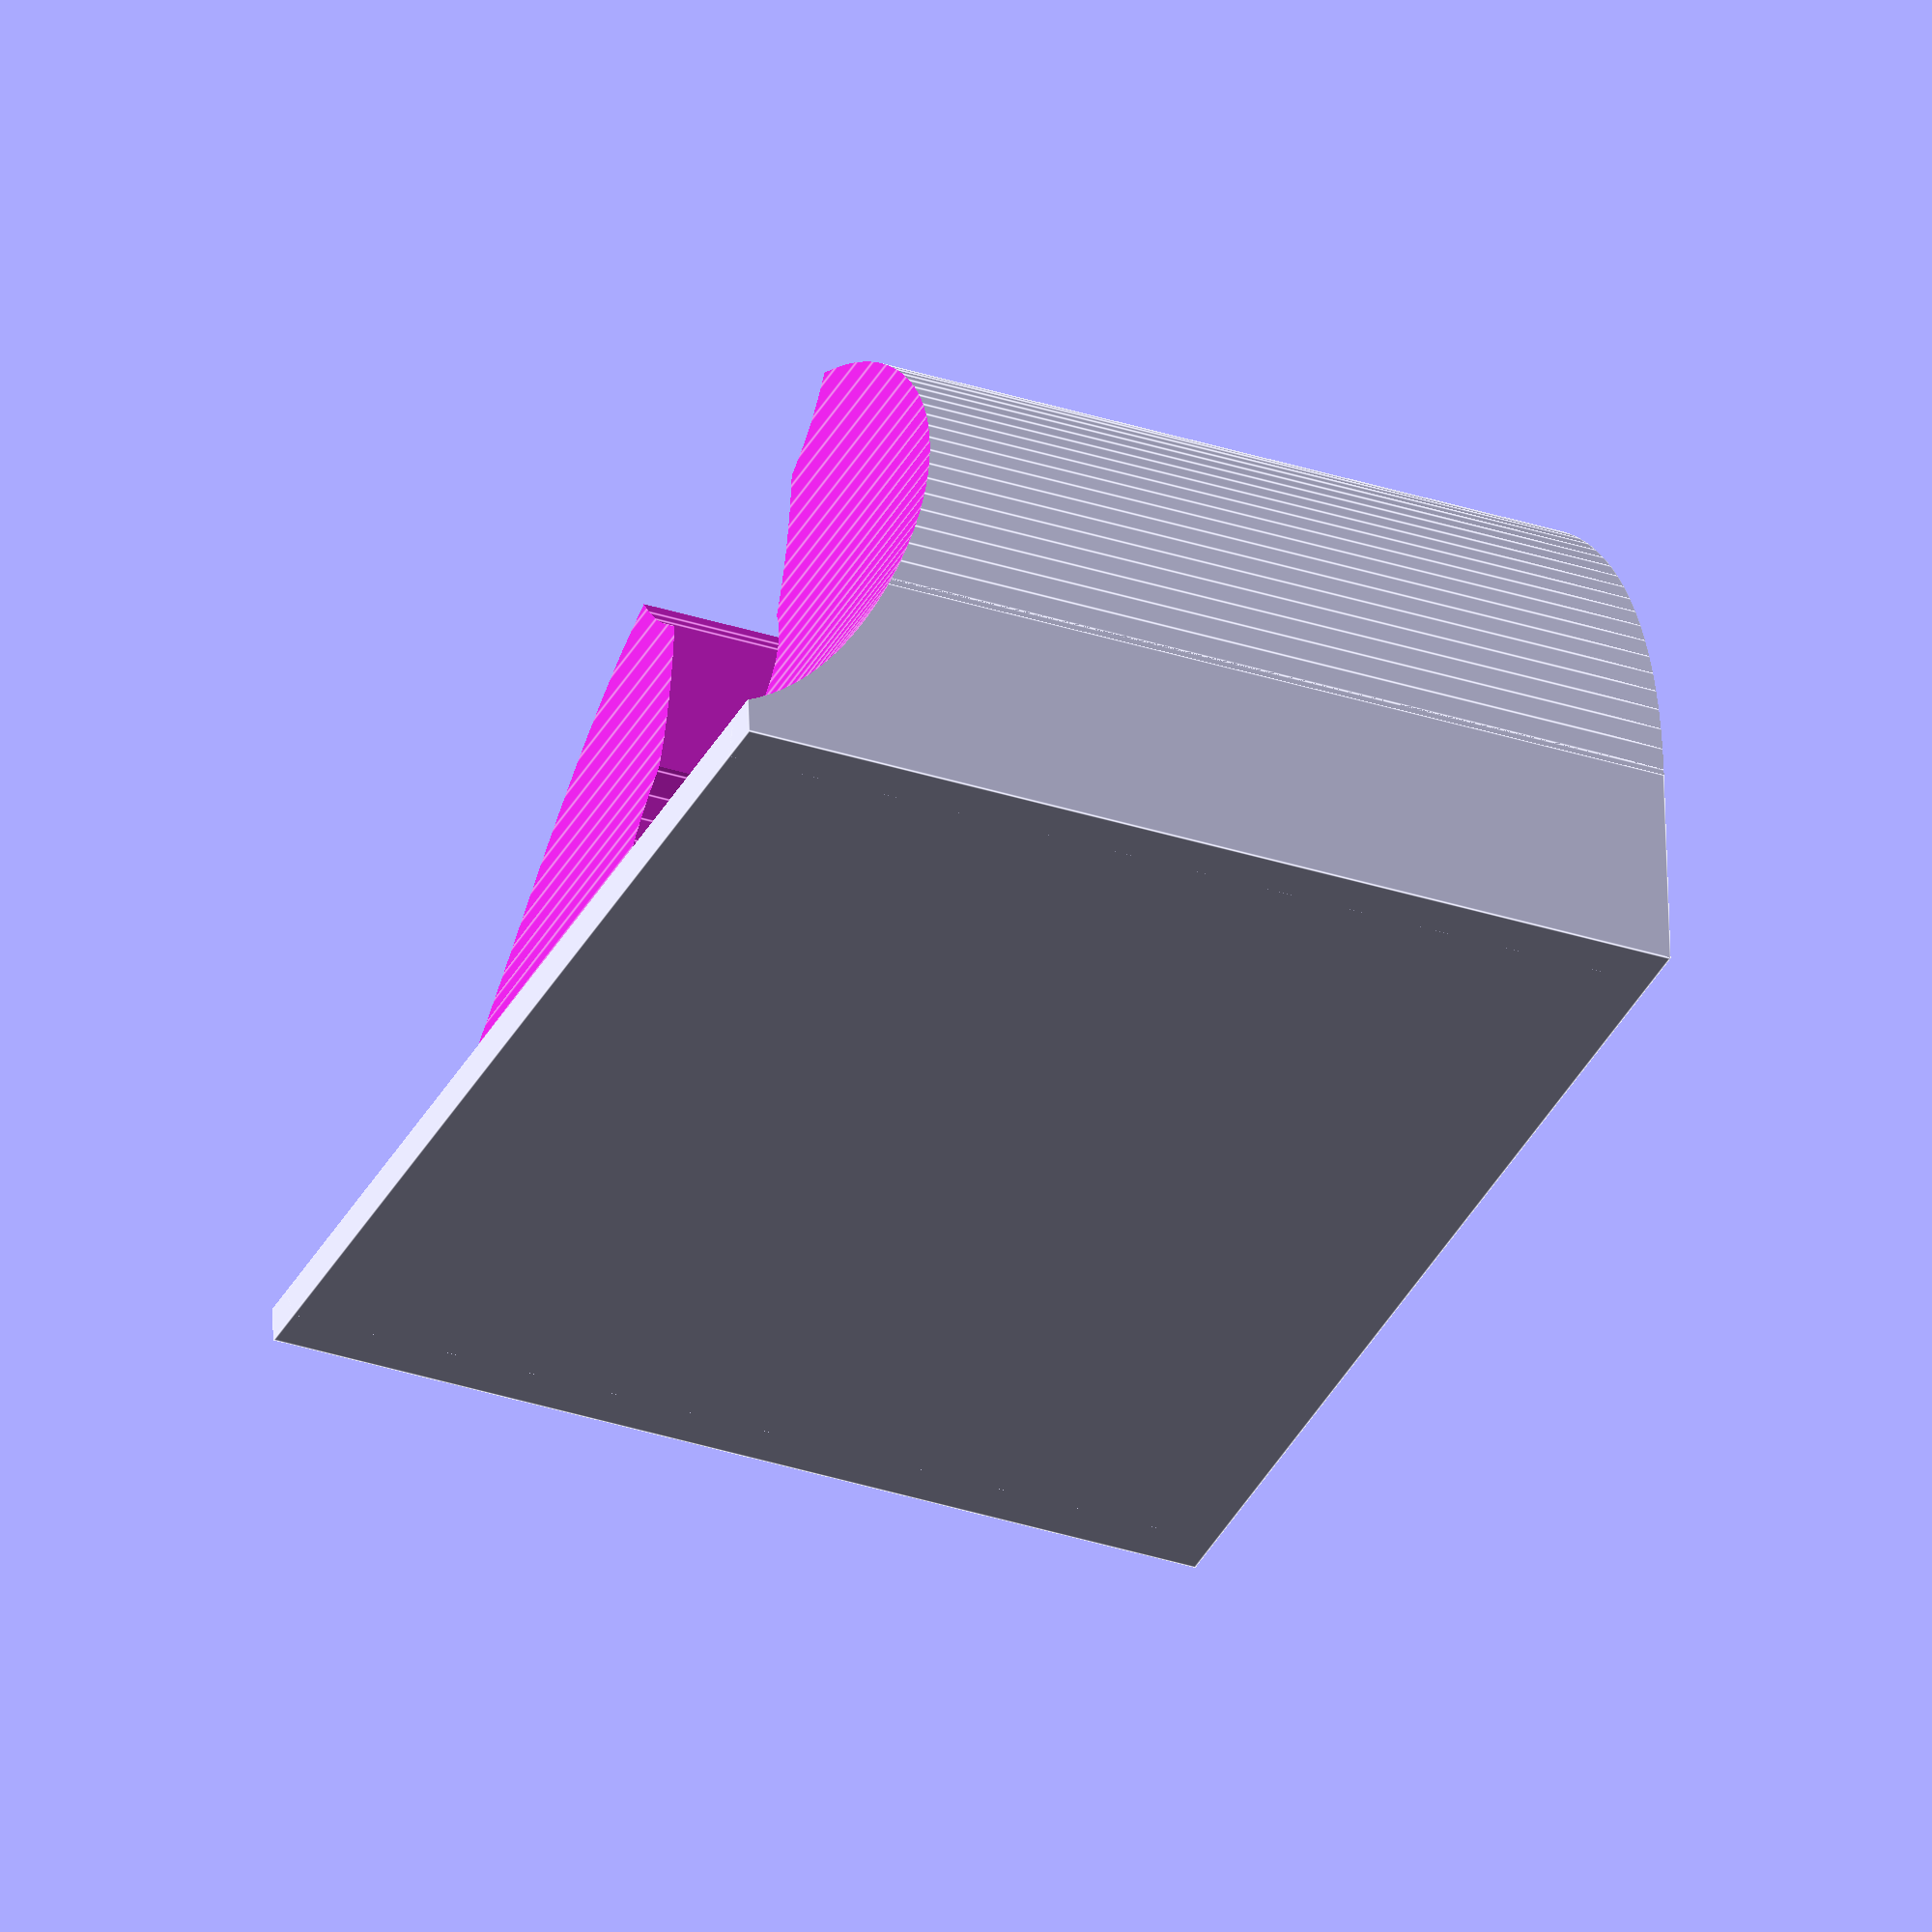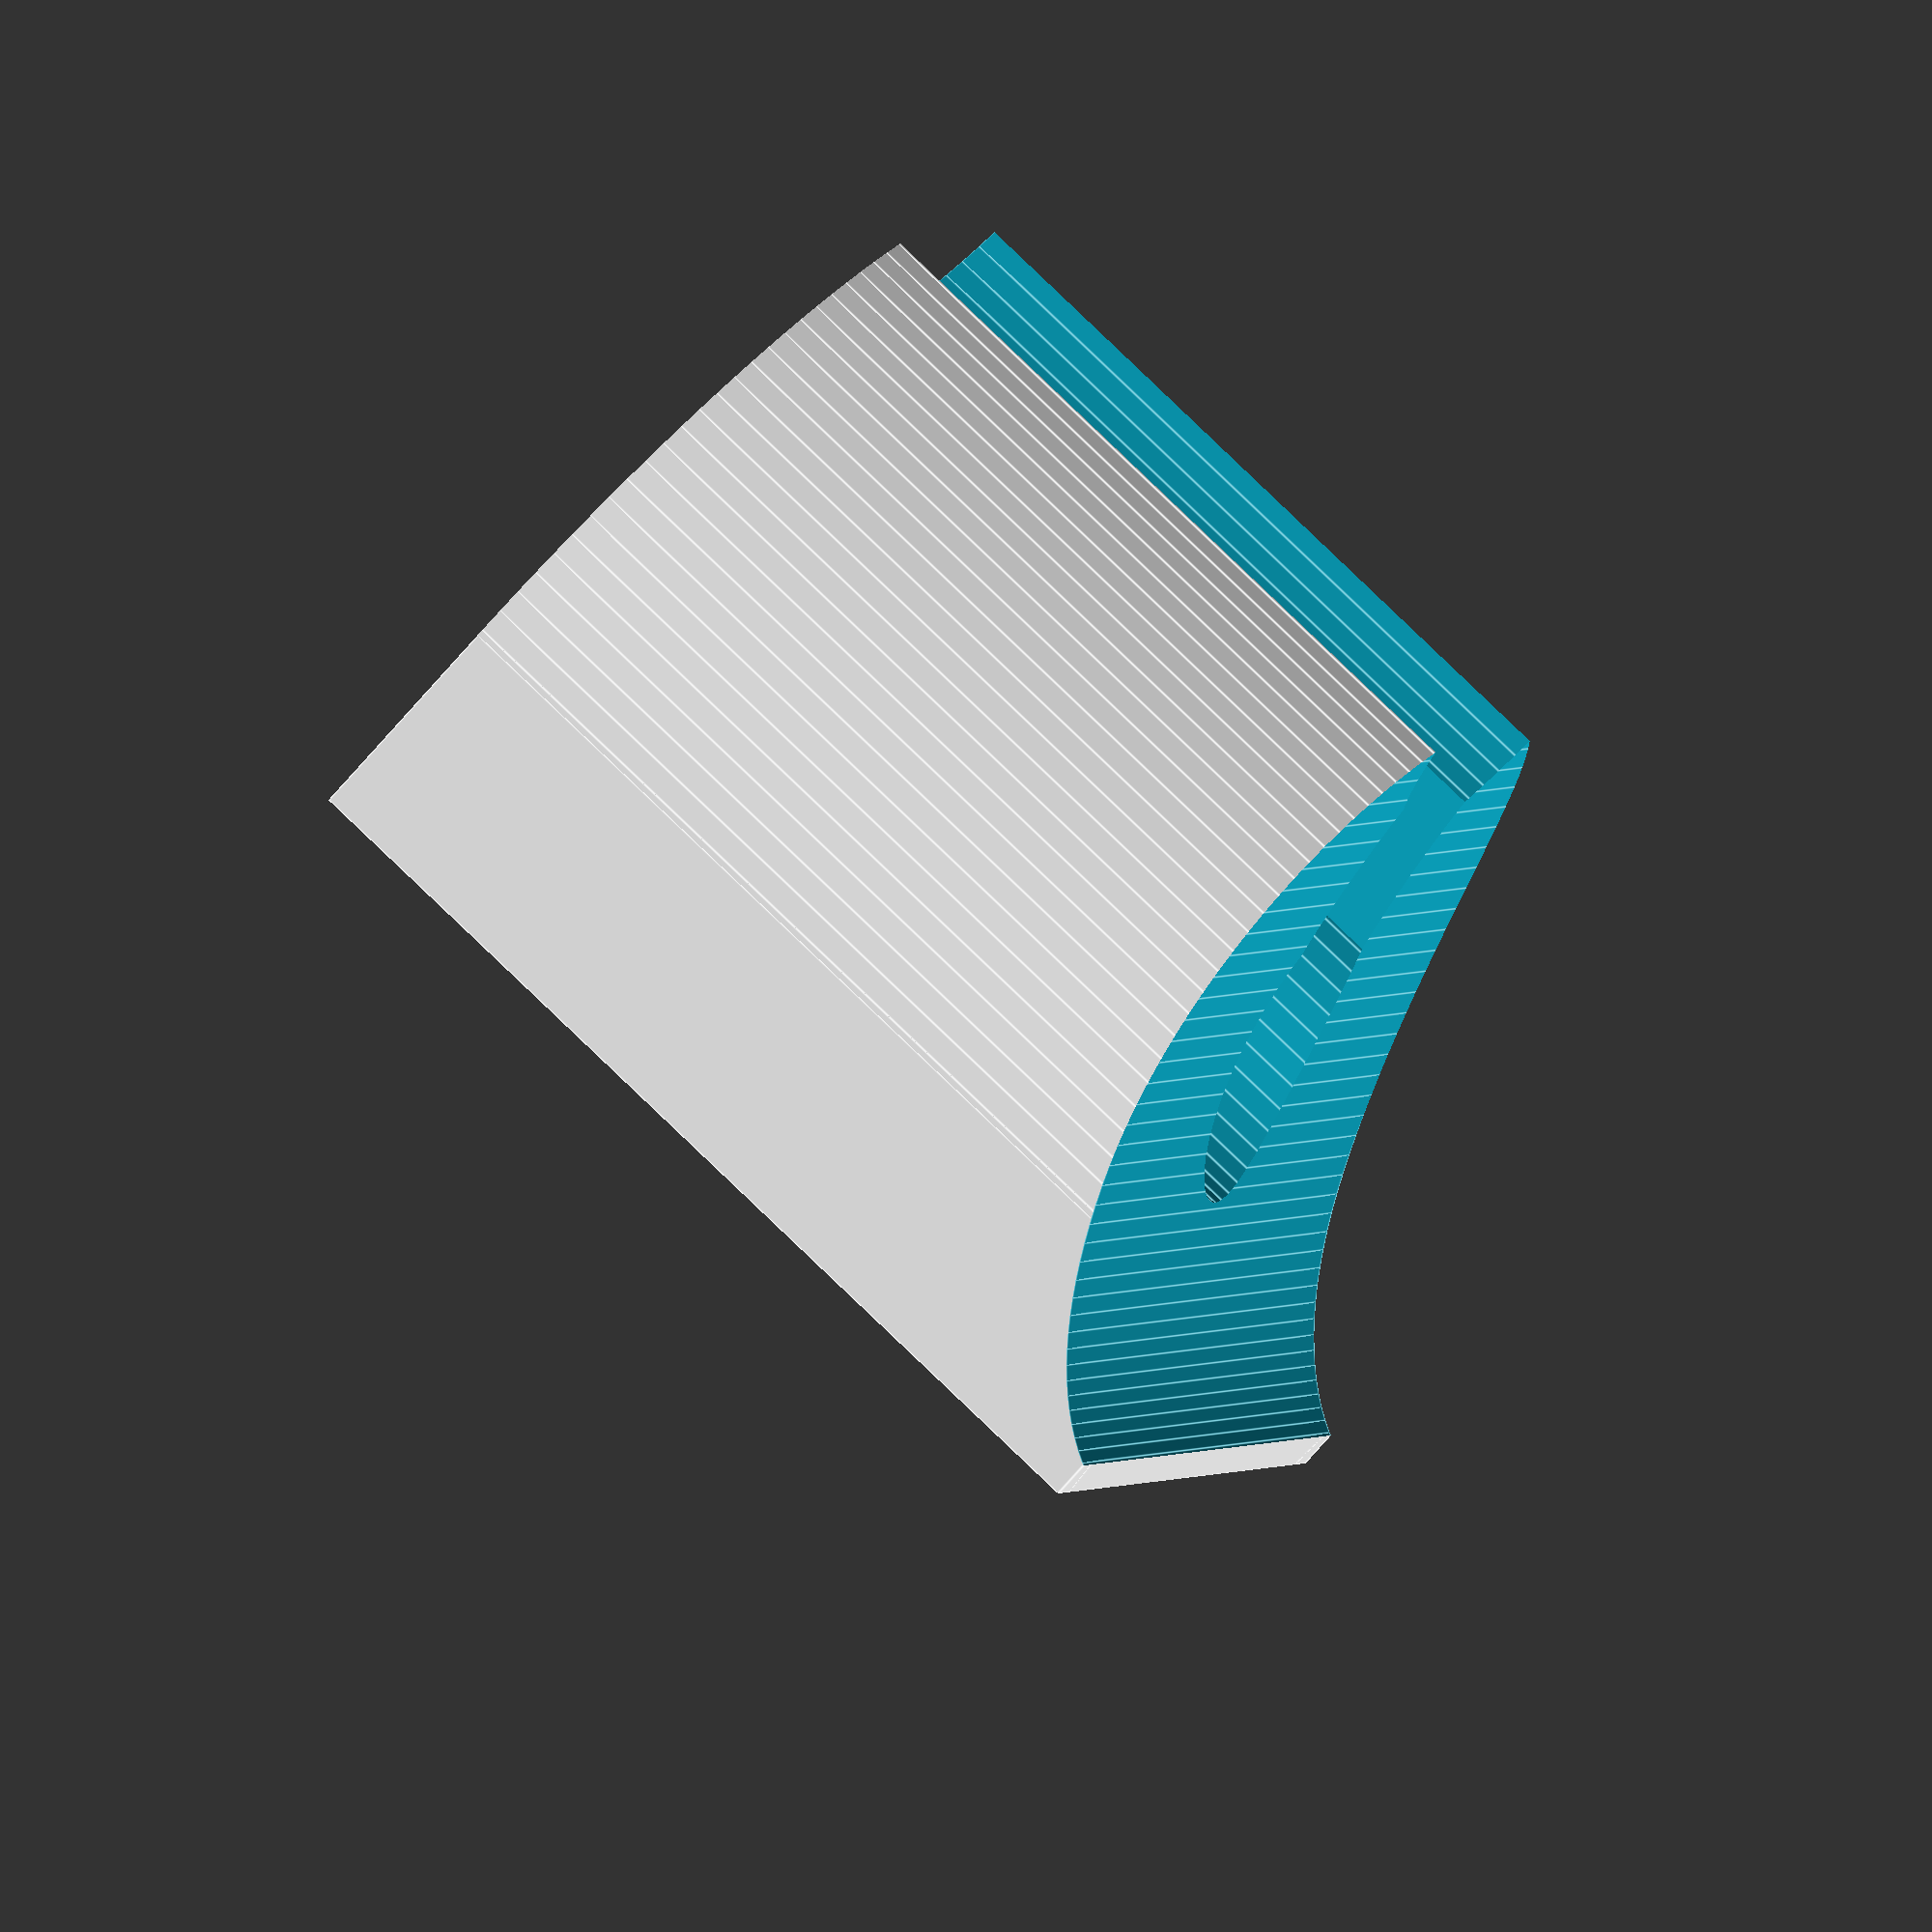
<openscad>
// it would be nice to bevel the deges, but we'll rely
// on build direction and skeinforge to do that for us
$fs=0.35;
$fa=1;

tol = 0.01;

basew = 25/2+1;  // wide enough for 1/2" double sided sticky tape with some slop

// ethernet
//hole = 9;
//gap = 6;

// power cable or video?
// hole = 12;
// gap = 7;

// temperature sensor
hole = 4.5;
gap = 3.7;

wall = 3;
basel = (hole + wall)*2;

sidecurveoff = wall*0.3;
sidecurvez = wall*0.9;
sidecurveh = basel/2+sidecurvez;
sidecurvew = basew/3;

difference() {
 union(){
  // base
  translate([0 , -basel/2, -wall])  cube([ basew, basel, wall ]);
  // body
  intersection() {
    rotate([0,90,0])
       cylinder(h=basew+tol*2, r=basel/2);
    translate([0,-basel/2, 0])
      cube([ basew, basel, basel/2]);
  }
 }
  // hole
  translate([-tol, 0, hole/2])
     rotate([0,90,0])
        cylinder(h=basew+tol*2, r=hole/2);
  // gap
  translate([-tol , -gap/2, hole/2-tol]) 
    cube([tol*2+basew, gap, tol*2+wall+hole/2]);
  // take a nick out of the top of the gap
  translate([-tol, 0, wall*1.4+hole])
    rotate([0,90,0])
       cylinder(h=basew+tol*2, r=gap/2+wall/2);
  // take some material off of the sides too
  translate([0,-basel/2-tol,sidecurveh-sidecurvez]) rotate([0,90,90]){   
    translate([0,sidecurveoff,0])
     scale([sidecurveh/10,sidecurvew/10,1])cylinder(h=basel+tol*2,r=10);
//    translate([0,-basew-sidecurveoff,0])
//      scale([sidecurveh/10,sidecurvew/10,1])cylinder(h=basel+tol*2, r=10);

  }
}
</openscad>
<views>
elev=125.7 azim=335.1 roll=1.7 proj=o view=edges
elev=257.0 azim=17.0 roll=221.4 proj=o view=edges
</views>
